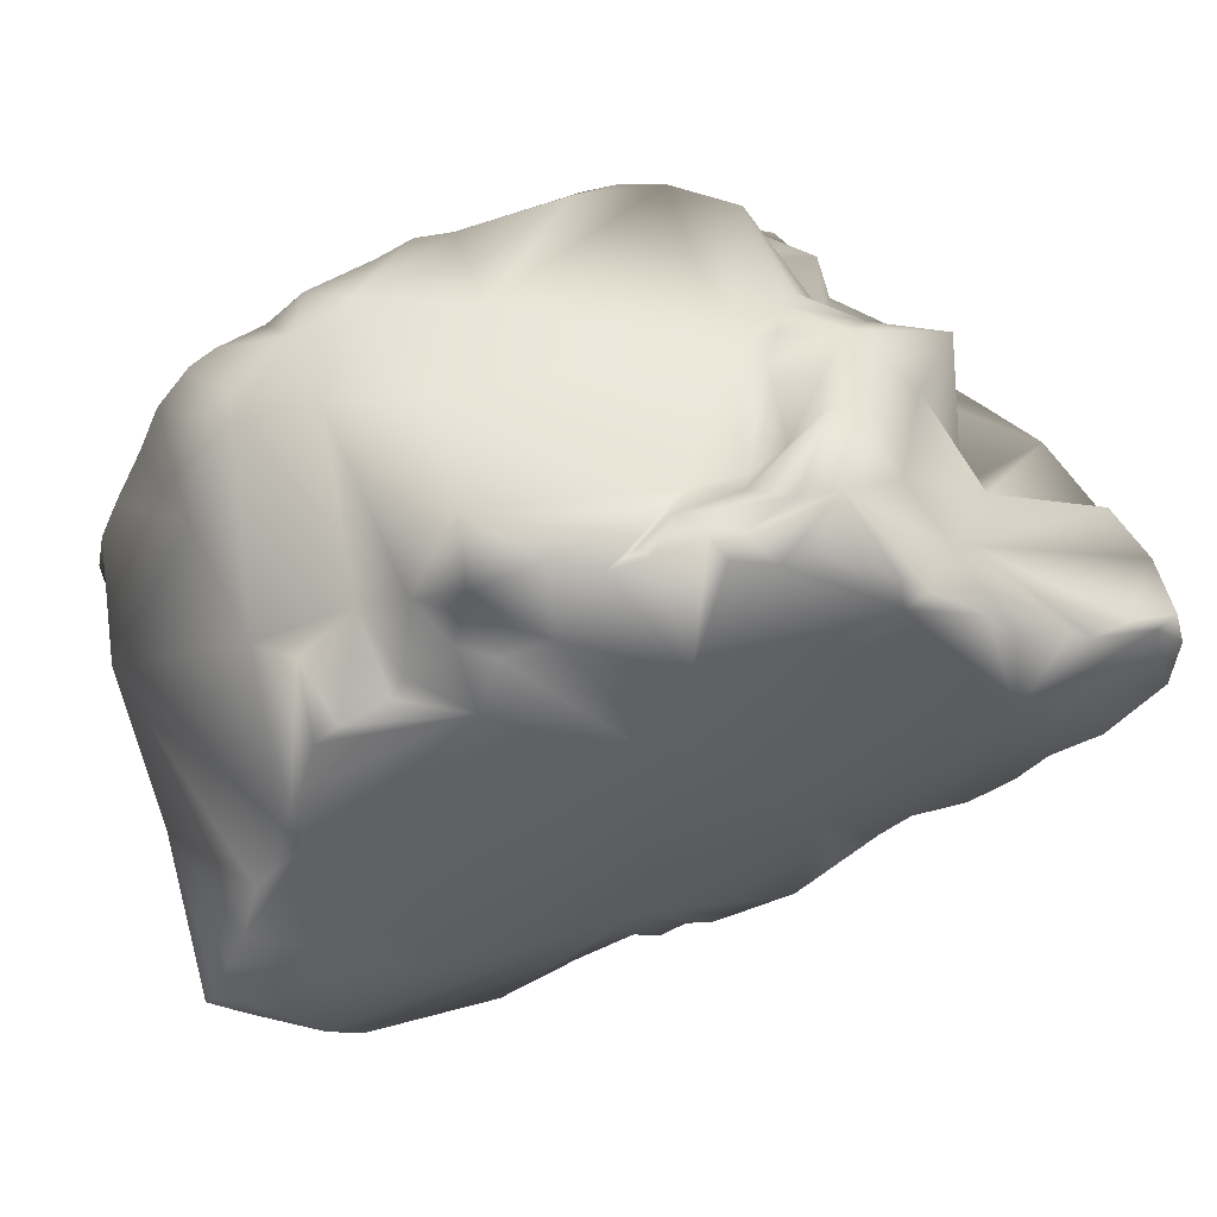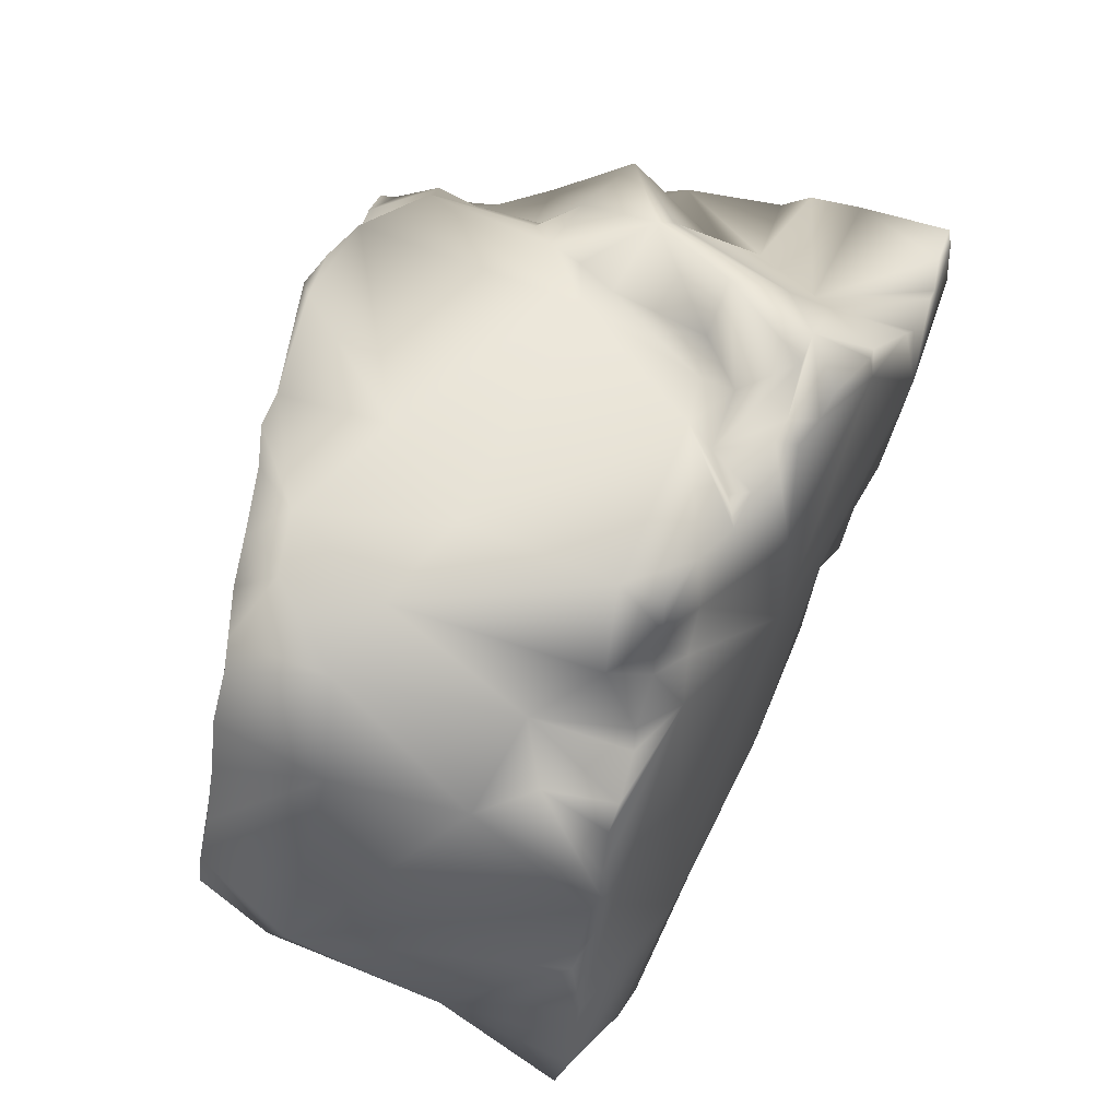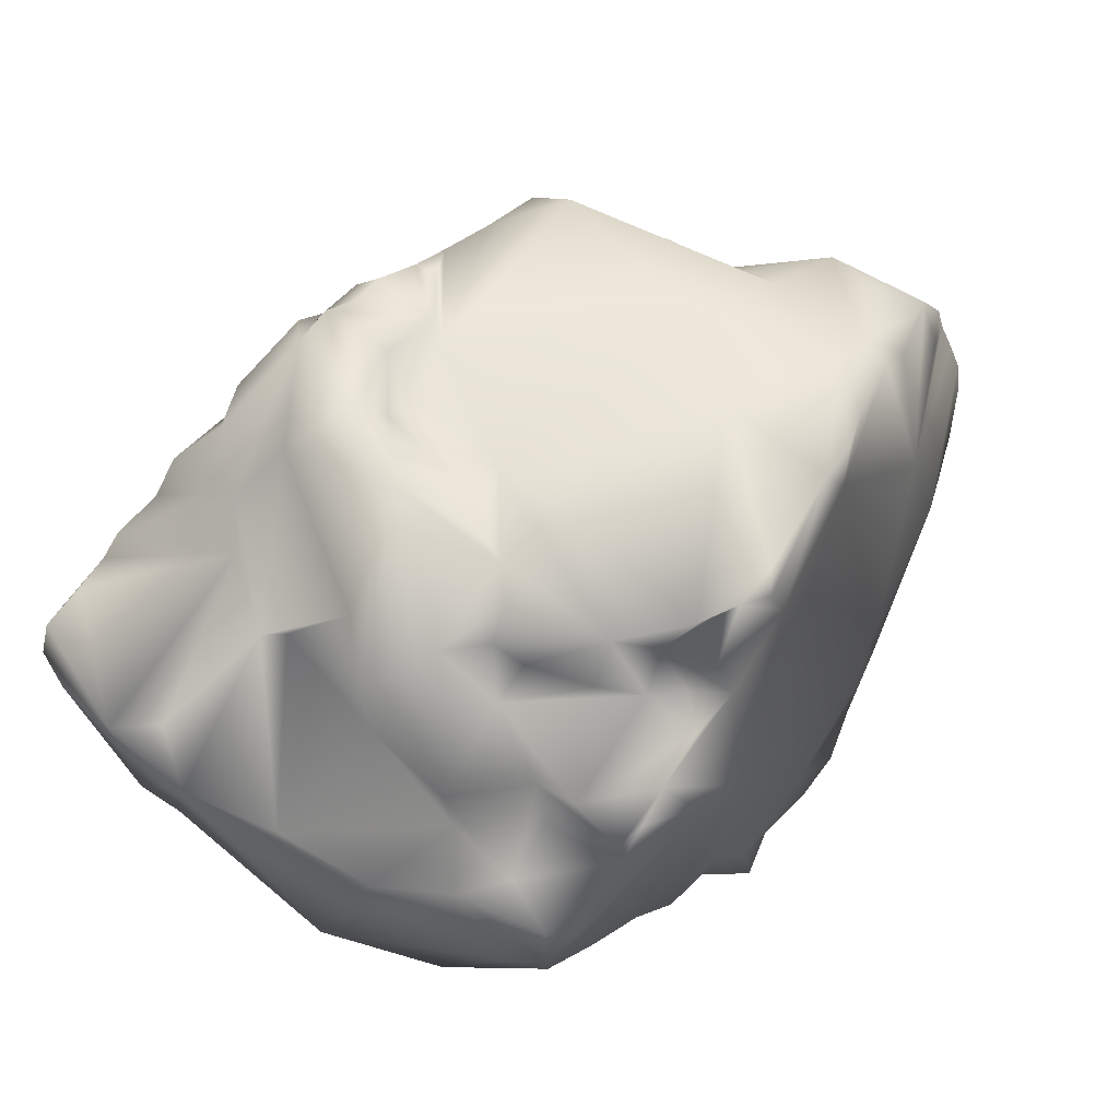
<metadata>
{"format":"obj","ext":"obj","renderer":"f3d","projection":"perspective","resolution":1024,"background":"white","views":[{"elev":49.7,"azim":-20.7,"up":"+Z"},{"elev":60.9,"azim":-72.7,"up":"+Z"},{"elev":54.2,"azim":124.7,"up":"+Z"}]}
</metadata>
<code>
g Rock_02_LOD1
v 0.6358 1.208 0.8856
v 0.7574 1.08 0.9444
v 0.8665 1.196 0.8885
v 0.8567 0.9665 0.9418
v 1.342 0.9674 0.8157
v 1.178 0.4981 0.8875
v 0.9411 0.7867 0.9498
v 1.061 0.5437 1.04
v 1.112 1.208 0.8479
v 1.085 0.4159 1.101
v 1.339 1.163 0.6822
v 1.255 1.212 0.7708
v 1.299 1.152 0.4989
v 1.321 0.7825 0.7537
v 1.227 0.2668 1.109
v 0.9784 0.4018 1.222
v 0.8677 0.3036 1.286
v 0.9314 -0.1235 1.517
v 0.7907 0.1512 1.31
v 0.6769 -0.02044 1.34
v 1.554 0.5061 0.7162
v 1.349 0.8296 0.5327
v 1.558 0.8297 0.4116
v 0.5784 -0.4404 1.344
v 0.5691 -0.1789 1.324
v 0.4253 -0.4576 1.274
v 0.3377 -0.6183 1.384
v 0.729 -0.4786 1.541
v 1.532 0.1312 1.071
v 1.642 1.042 0.3217
v 1.491 1.119 0.1913
v 1.589 1.004 -0.04365
v 1.704 0.6614 0.3393
v 1.508 0.5189 0.4376
v 0.4253 -0.8503 1.552
v 0.5908 -0.8557 1.525
v 0.9148 -0.6945 1.298
v 1.059 -0.8549 1.057
v 1.415 -0.4763 0.8099
v 0.07431 -0.5999 1.341
v 1.273 -0.1177 1.077
v 1.436 0.06389 0.6551
v 1.345 -0.3964 0.8021
v 1.928 -0.02171 0.4592
v 1.987 -0.45 0.4388
v 1.861 0.3637 0.3333
v 1.79 -0.02302 -0.6008
v 0.2302 -0.8532 1.442
v 0.108 -0.8359 1.462
v -0.09056 -0.8002 1.391
v 0.3197 -0.9663 1.363
v 0.4288 -0.9954 1.408
v 0.7333 -1.08 1.247
v 0.8659 -1.076 1.126
v 1.049 -1.183 1.031
v 1.163 -1.203 0.8951
v 1.376 -1.231 0.8549
v 1.2 -0.7551 0.8951
v 1.469 -1.236 0.7887
v 1.639 -1.217 0.7898
v 1.981 -0.8115 0.567
v 1.83 -1.225 0.7571
v 1.871 -1.243 0.5995
v 1.891 -0.5935 0.6684
v 1.882 -1.167 0.4237
v 1.834 -1.265 0.3915
v 1.803 -0.946 -0.2608
v 1.628 -1.222 0.1232
v 1.553 -0.9653 -0.249
v 1.448 -1.157 -0.01024
v 1.307 -1.167 -0.0802
v 1.263 -0.9152 -0.2344
v 1.221 -0.842 -0.5004
v 1.097 -1.186 -0.1069
v 0.8904 -1.13 -0.1693
v 0.7307 -1.112 -0.2729
v 0.6158 -1.028 -0.372
v 0.6379 -1.005 -0.5577
v 0.465 -1.032 -0.6164
v 1.763 -0.789 -0.3738
v 1.618 -0.6518 -0.4984
v -0.02869 -0.8387 -0.8339
v 0.2581 -0.9912 -0.6951
v 0.1333 -0.9808 -0.7166
v 0.03897 -0.9369 -0.7371
v -0.07455 -0.9357 -0.7677
v -0.1727 -0.8656 -0.807
v -0.4028 -0.8536 -0.882
v -1.067 -0.2883 -1.195
v -0.7284 -0.8419 -1.008
v -1.278 -0.7621 -1.077
v -1.404 -0.6792 -1.128
v -1.529 -0.5312 -1.167
v -1.14 -0.127 -1.118
v -1.569 -0.4138 -1.001
v -1.51 -0.2621 -0.8781
v -1.319 -0.1039 -0.6862
v -1.091 -0.001041 -0.7134
v -1.225 -0.05186 -0.599
v -0.8426 0.07888 -0.6825
v -0.6841 0.104 -0.8129
v -0.5515 0.1223 -1.034
v -0.5842 0.148 -0.8899
v -0.4579 -0.03649 -1.068
v -0.1588 0.1745 -1.128
v 0.7194 -0.1673 -0.9523
v -0.3196 0.234 -0.9962
v -0.1913 0.3353 -0.9067
v 0.205 -0.5768 -0.8436
v 0.09218 0.2741 -0.9569
v -0.07809 0.5682 -0.9937
v 0.8651 -0.5093 -0.6981
v 0.5524 0.4901 -1.146
v -0.1617 0.85 -1.05
v -0.1267 1.023 -1.082
v 1.411 -0.2357 -0.6175
v 0.9698 0.09668 -0.7641
v 0.6161 0.4068 -1.03
v 0.3982 0.8989 -1.23
v 1.601 0.189 -0.8352
v 1.596 0.4683 -0.6898
v 1.116 0.6219 -0.7435
v 0.2778 1.208 -1.087
v -0.03889 1.106 -1.109
v -0.004768 1.151 -1.02
v 0.8682 0.8621 -0.8406
v 0.2835 1.176 -0.922
v -0.001975 1.151 -0.909
v 0.4591 1.136 -0.728
v 0.4609 1.067 -0.9661
v 0.785 1.098 -0.7109
v 0.9739 1.005 -0.6114
v 1.008 1.06 -0.5188
v 1.276 1.019 -0.3809
v 1.502 0.9518 -0.3036
v 1.658 0.8736 -0.05639
v -1.744 0.9439 0.3281
v -1.694 0.9915 -0.08889
v -1.778 0.955 0.1582
v -1.25 1.137 -0.05297
v -1.603 1.016 -0.2723
v -1.312 1.082 -0.3655
v -1.152 1.064 -0.4276
v -1.021 1.103 -0.5138
v -0.8638 1.154 -0.6805
v -1.135 1.069 0.3426
v -1.66 0.9235 0.5269
v -1.533 0.9157 0.7727
v -1.4 0.9531 0.809
v -0.8012 1.136 -0.5676
v -0.7233 1.174 -0.7452
v 0.06551 1.29 -0.4541
v -0.6057 1.18 -0.8814
v -0.3378 1.247 -0.8795
v -0.5355 1.266 -0.1085
v -0.32 1.11 1.094
v 0.6265 1.281 0.2537
v 0.4591 1.136 -0.728
v 0.2835 1.176 -0.922
v 0.785 1.098 -0.7109
v -0.09856 1.252 -0.8512
v -0.1574 1.187 -0.9275
v -0.001975 1.151 -0.909
v 1.008 1.06 -0.5188
v 0.9739 1.005 -0.6114
v -0.8022 0.9993 1.294
v -0.5021 1.052 1.317
v -0.3257 1.107 1.325
v -0.9639 0.9954 1.182
v -0.1658 1.104 1.309
v -1.292 0.91 1.149
v -1.179 0.9356 1.184
v -1.437 0.9245 0.9679
v 0.2986 1.215 1.05
v 0.4033 1.206 1.257
v 0.5319 1.147 1.304
v 0.6832 1.158 1.101
v 0.5863 1.103 1.279
v 0.6358 1.208 0.8856
v 1.112 1.208 0.8479
v 0.8665 1.196 0.8885
v 0.76 1.17 0.1504
v 1.255 1.212 0.7708
v 1.299 1.152 0.4989
v 1.491 1.119 0.1913
v 1.412 1.004 -0.1358
v 1.276 1.019 -0.3809
v 1.589 1.004 -0.04365
v 1.502 0.9518 -0.3036
v -0.6985 -0.6276 1.267
v -0.4366 -0.685 1.391
v -0.6558 -0.6194 1.405
v -0.4121 -0.7082 0.9789
v -0.7145 -0.6061 1.14
v -0.2463 -0.7764 1.355
v -0.6335 -0.7222 0.9915
v -0.7563 -0.6207 0.9969
v -0.02246 -0.9856 0.3556
v -0.7142 -0.7396 0.7285
v -1.017 -0.8362 -0.6308
v -0.9442 -0.6074 0.8868
v -0.9983 -0.6183 0.7996
v -1.201 -0.6226 0.742
v -1.295 -0.6082 0.6639
v -1.368 -0.609 0.4191
v 0.01354 -0.9603 0.8915
v -0.09056 -0.8002 1.391
v 0.108 -0.8359 1.462
v 0.7504 -1.103 1.099
v 0.1479 -0.9217 1.409
v 0.2302 -0.8532 1.442
v 0.3197 -0.9663 1.363
v 0.4288 -0.9954 1.408
v 0.7333 -1.08 1.247
v 0.8659 -1.076 1.126
v 1.049 -1.183 1.031
v 1.197 -1.247 0.4808
v 0.5369 -1.06 -0.1132
v 1.163 -1.203 0.8951
v 1.376 -1.231 0.8549
v 1.469 -1.236 0.7887
v -0.2005 -0.9862 -0.4929
v -1.428 -0.7255 -1.041
v -0.7284 -0.8419 -1.008
v -0.4028 -0.8536 -0.882
v -1.278 -0.7621 -1.077
v -0.1727 -0.8656 -0.807
v -1.404 -0.6792 -1.128
v -0.07455 -0.9357 -0.7677
v -1.529 -0.5312 -1.167
v -1.709 -0.5898 -0.945
v -1.804 -0.6157 -0.6925
v 0.03897 -0.9369 -0.7371
v -1.749 -0.6064 -0.5285
v 0.1333 -0.9808 -0.7166
v 0.2581 -0.9912 -0.6951
v 0.465 -1.032 -0.6164
v -1.67 -0.6187 -0.355
v -1.383 -0.6603 0.1505
v -1.584 -0.5525 -0.1619
v -1.457 -0.5918 0.2233
v -1.42 -0.6185 0.3167
v 0.6158 -1.028 -0.372
v 0.6379 -1.005 -0.5577
v 0.7307 -1.112 -0.2729
v 0.8904 -1.13 -0.1693
v 1.097 -1.186 -0.1069
v 1.307 -1.167 -0.0802
v 1.448 -1.157 -0.01024
v 1.628 -1.222 0.1232
v 1.834 -1.265 0.3915
v 1.738 -1.247 0.731
v 1.871 -1.243 0.5995
v 1.83 -1.225 0.7571
v 1.639 -1.217 0.7898
v -0.8638 1.154 -0.6805
v -0.7233 1.174 -0.7452
v -0.6057 1.18 -0.8814
v -1.214 1.001 -0.5859
v -1.021 1.103 -0.5138
v -1.152 1.064 -0.4276
v -1.312 1.082 -0.3655
v -1.603 1.016 -0.2723
v -1.741 0.7376 -0.3724
v -1.694 0.9915 -0.08889
v -1.778 0.955 0.1582
v -1.744 0.9439 0.3281
v -0.3074 1.091 -1.042
v -0.3378 1.247 -0.8795
v -0.1574 1.187 -0.9275
v -0.001975 1.151 -0.909
v -0.004768 1.151 -1.02
v -0.03889 1.106 -1.109
v -0.1267 1.023 -1.082
v -0.1617 0.85 -1.05
v -0.07809 0.5682 -0.9937
v -0.4836 0.2001 -0.8143
v -0.1913 0.3353 -0.9067
v -0.3196 0.234 -0.9962
v -0.5842 0.148 -0.8899
v -0.6841 0.104 -0.8129
v -0.8426 0.07888 -0.6825
v -1.052 0.0852 -0.6415
v -1.091 -0.001041 -0.7134
v -1.225 -0.05186 -0.599
v -1.534 -0.08381 -0.4863
v -1.319 -0.1039 -0.6862
v -1.749 -0.4757 -0.998
v -1.51 -0.2621 -0.8781
v -1.569 -0.4138 -1.001
v -1.529 -0.5312 -1.167
v -1.823 -0.05598 -0.3419
v -1.709 -0.5898 -0.945
v -1.86 -0.5634 -0.8139
v -1.804 -0.6157 -0.6925
v -1.749 -0.6064 -0.5285
v -1.67 -0.6187 -0.355
v -1.584 -0.5525 -0.1619
v -1.844 0.5788 -0.02461
v -1.457 -0.5918 0.2233
v -1.453 0.4855 0.7673
v -1.66 0.9235 0.5269
v -1.533 0.9157 0.7727
v -1.382 -0.07803 0.6656
v -1.23 0.4983 1.22
v -0.9979 -0.1877 0.8349
v -1.42 -0.6185 0.3167
v -1.437 0.9245 0.9679
v -1.4 0.9531 0.809
v -1.292 0.91 1.149
v -1.179 0.9356 1.184
v -1.262 -0.3223 0.8076
v -1.368 -0.609 0.4191
v -1.295 -0.6082 0.6639
v -1.201 -0.6226 0.742
v -0.9983 -0.6183 0.7996
v -0.9442 -0.6074 0.8868
v -0.902 0.8325 1.249
v -0.9639 0.9954 1.182
v -0.8022 0.9993 1.294
v -0.6654 0.8564 1.341
v -0.5021 1.052 1.317
v -0.3257 1.107 1.325
v -0.1658 1.104 1.309
v -0.9099 0.4011 1.289
v -0.8614 -0.4578 1.117
v -0.7563 -0.6207 0.9969
v -0.7145 -0.6061 1.14
v -0.6985 -0.6276 1.267
v -0.6717 -0.444 1.481
v -0.6558 -0.6194 1.405
v -0.4366 -0.685 1.391
v 0.1787 -0.4803 1.319
v -0.2463 -0.7764 1.355
v -0.5304 0.2293 1.365
v -0.199 0.6173 1.364
v 0.5563 0.0717 1.377
v 0.4253 -0.4576 1.274
v 0.3377 -0.6183 1.384
v 0.5691 -0.1789 1.324
v 0.6769 -0.02044 1.34
v 0.7907 0.1512 1.31
v 0.07431 -0.5999 1.341
v 0.8677 0.3036 1.286
v 0.9409 0.8479 1.309
v 0.9784 0.4018 1.222
v 1.085 0.4159 1.101
v 1.061 0.5437 1.04
v 0.9411 0.7867 0.9498
v 0.8567 0.9665 0.9418
v -0.1101 -0.7164 1.356
v -0.09056 -0.8002 1.391
v 0.7001 1.068 1.318
v 0.7949 0.9793 1.192
v 0.7574 1.08 0.9444
v 0.6358 1.208 0.8856
v 0.6832 1.158 1.101
v 0.5863 1.103 1.279
v 0.5319 1.147 1.304
v 0.3274 1.155 1.296
v 0.4033 1.206 1.257
f 1 2 3
f 2 4 3
f 4 5 3
f 5 4 6
f 6 4 7
f 6 7 8
f 5 9 3
f 6 8 10
f 5 11 9
f 11 12 9
f 13 12 11
f 11 5 14
f 14 5 6
f 6 10 15
f 15 10 16
f 15 16 17
f 17 18 15
f 18 17 19
f 20 18 19
f 21 6 15
f 6 21 14
f 22 11 14
f 22 13 11
f 14 23 22
f 22 23 13
f 21 23 14
f 20 24 18
f 20 25 24
f 25 26 24
f 24 26 27
f 28 24 27
f 18 24 28
f 21 15 29
f 18 29 15
f 23 30 13
f 30 31 13
f 32 31 30
f 33 30 23
f 30 33 32
f 23 21 34
f 23 34 33
f 35 28 27
f 28 35 36
f 37 28 36
f 37 18 28
f 37 36 38
f 38 39 37
f 27 40 35
f 41 18 37
f 41 37 39
f 18 41 29
f 21 29 42
f 34 21 42
f 29 41 43
f 42 29 43
f 43 41 39
f 44 42 43
f 44 34 42
f 44 43 39
f 44 39 45
f 34 44 46
f 44 45 46
f 46 33 34
f 46 47 33
f 46 45 47
f 35 40 48
f 48 36 35
f 49 48 40
f 50 49 40
f 36 48 51
f 52 36 51
f 52 53 36
f 36 53 54
f 36 54 38
f 55 38 54
f 38 55 56
f 57 38 56
f 38 57 58
f 57 59 58
f 39 38 58
f 58 59 60
f 60 61 58
f 61 60 62
f 62 63 61
f 58 64 39
f 64 58 61
f 64 45 39
f 45 64 61
f 61 63 65
f 66 65 63
f 61 65 67
f 67 65 66
f 45 61 67
f 68 67 66
f 68 69 67
f 69 68 70
f 69 70 71
f 69 71 72
f 73 69 72
f 72 71 74
f 74 75 72
f 76 72 75
f 77 72 76
f 78 72 77
f 72 78 73
f 78 79 73
f 80 45 67
f 67 69 80
f 47 45 80
f 80 69 81
f 73 81 69
f 80 81 47
f 73 79 82
f 82 79 83
f 83 84 82
f 84 85 82
f 85 86 82
f 82 86 87
f 82 87 88
f 89 82 88
f 90 89 88
f 91 89 90
f 89 91 92
f 89 92 93
f 94 89 93
f 94 93 95
f 94 95 96
f 94 96 97
f 98 94 97
f 99 98 97
f 100 94 98
f 100 101 94
f 101 102 94
f 89 94 102
f 101 103 102
f 104 89 102
f 89 104 82
f 105 102 103
f 104 102 105
f 106 104 105
f 107 105 103
f 105 107 108
f 104 109 82
f 109 104 106
f 73 82 109
f 110 105 108
f 106 105 110
f 108 111 110
f 112 73 109
f 106 112 109
f 81 73 112
f 113 110 111
f 113 106 110
f 111 114 113
f 113 114 115
f 116 81 112
f 81 116 47
f 112 106 117
f 112 117 116
f 106 113 118
f 106 118 117
f 113 115 119
f 113 119 118
f 120 47 116
f 116 117 120
f 121 47 120
f 120 117 121
f 118 122 117
f 117 122 121
f 115 123 119
f 123 115 124
f 123 124 125
f 119 126 118
f 118 126 122
f 127 123 125
f 125 128 127
f 123 127 129
f 119 123 130
f 123 129 130
f 126 119 130
f 130 129 131
f 126 130 131
f 126 131 132
f 122 126 132
f 133 122 132
f 121 122 133
f 134 121 133
f 134 135 121
f 121 135 136
f 47 121 136
f 136 135 32
f 33 47 136
f 33 136 32
f 137 138 139
f 137 140 138
f 140 141 138
f 140 142 141
f 142 140 143
f 144 143 140
f 140 145 144
f 146 140 137
f 146 137 147
f 147 148 146
f 149 146 148
f 140 150 145
f 150 151 145
f 150 152 151
f 152 153 151
f 153 152 154
f 155 150 140
f 155 140 146
f 155 152 150
f 156 155 146
f 152 155 157
f 156 157 155
f 157 158 152
f 159 152 158
f 157 160 158
f 154 152 161
f 152 159 161
f 154 161 162
f 159 163 161
f 163 162 161
f 160 157 164
f 160 164 165
f 166 156 146
f 166 167 156
f 168 156 167
f 166 146 169
f 168 170 156
f 171 169 146
f 171 172 169
f 171 146 149
f 171 149 173
f 156 170 174
f 174 157 156
f 170 175 174
f 176 174 175
f 176 177 174
f 176 178 177
f 179 174 177
f 174 179 157
f 179 180 157
f 181 180 179
f 180 182 157
f 180 183 182
f 183 184 182
f 164 157 182
f 185 182 184
f 164 182 186
f 182 185 186
f 186 187 164
f 185 188 186
f 187 186 189
f 186 188 189
f 190 191 192
f 190 193 191
f 190 194 193
f 191 193 195
f 196 193 194
f 197 196 194
f 196 198 193
f 199 198 196
f 199 196 197
f 200 198 199
f 201 199 197
f 201 202 199
f 203 199 202
f 199 203 204
f 199 204 205
f 206 195 193
f 198 206 193
f 206 207 195
f 206 208 207
f 206 198 209
f 206 209 210
f 210 208 206
f 208 210 211
f 211 210 212
f 210 209 212
f 212 209 213
f 209 214 213
f 209 215 214
f 215 209 216
f 209 217 216
f 198 217 209
f 198 218 217
f 216 217 219
f 219 217 220
f 220 217 221
f 198 222 218
f 200 222 198
f 200 223 222
f 222 223 224
f 224 225 222
f 223 226 224
f 225 227 222
f 226 223 228
f 229 222 227
f 230 228 223
f 230 223 231
f 232 231 223
f 223 200 232
f 233 222 229
f 232 200 234
f 233 235 222
f 222 235 236
f 237 222 236
f 234 200 238
f 222 237 218
f 200 239 238
f 199 239 200
f 239 240 238
f 199 205 239
f 240 239 241
f 242 239 205
f 239 242 241
f 218 237 243
f 237 244 243
f 243 245 218
f 245 246 218
f 246 247 218
f 247 217 218
f 247 248 217
f 249 217 248
f 250 217 249
f 217 250 251
f 252 217 251
f 252 251 253
f 221 217 252
f 254 252 253
f 221 252 255
f 255 252 254
f 256 257 258
f 258 259 256
f 259 260 256
f 261 260 259
f 261 259 262
f 263 262 259
f 259 264 263
f 265 263 264
f 266 265 264
f 266 264 267
f 258 268 259
f 258 269 268
f 268 269 270
f 271 268 270
f 272 268 271
f 268 272 273
f 274 268 273
f 274 275 268
f 276 268 275
f 276 277 268
f 278 277 276
f 277 278 279
f 277 279 280
f 277 280 281
f 282 277 281
f 277 283 268
f 282 283 277
f 284 283 282
f 259 268 283
f 285 283 284
f 283 286 259
f 285 286 283
f 287 286 285
f 286 287 288
f 288 287 289
f 289 290 288
f 291 288 290
f 259 286 264
f 286 292 264
f 286 288 292
f 293 288 291
f 288 293 294
f 294 292 288
f 293 295 294
f 295 292 294
f 296 292 295
f 297 292 296
f 292 297 298
f 264 292 299
f 292 298 299
f 267 264 299
f 299 298 300
f 299 301 267
f 302 267 301
f 302 301 303
f 299 300 304
f 299 304 301
f 301 304 305
f 305 304 306
f 304 300 307
f 303 301 308
f 305 308 301
f 309 303 308
f 308 305 310
f 311 310 305
f 304 307 312
f 304 312 306
f 307 313 312
f 313 314 312
f 314 315 312
f 306 312 315
f 306 315 316
f 306 316 317
f 311 305 318
f 311 318 319
f 318 320 319
f 321 320 318
f 321 322 320
f 323 322 321
f 323 321 324
f 305 325 318
f 325 305 306
f 325 321 318
f 326 306 317
f 326 325 306
f 317 327 326
f 327 328 326
f 328 329 326
f 326 329 330
f 330 325 326
f 329 331 330
f 331 332 330
f 333 330 332
f 333 332 334
f 335 325 330
f 335 321 325
f 335 330 333
f 336 321 335
f 324 321 336
f 333 337 335
f 335 337 336
f 338 337 333
f 333 339 338
f 340 337 338
f 340 341 337
f 342 337 341
f 333 343 339
f 344 337 342
f 344 345 337
f 345 344 346
f 347 345 346
f 348 345 347
f 345 348 349
f 345 349 350
f 351 343 333
f 352 343 351
f 333 334 351
f 351 334 352
f 345 353 337
f 336 337 353
f 350 354 345
f 354 353 345
f 350 355 354
f 356 354 355
f 356 357 354
f 354 357 358
f 354 358 353
f 358 359 353
f 353 360 336
f 353 359 360
f 324 336 360
f 359 361 360
f 324 360 361

</code>
